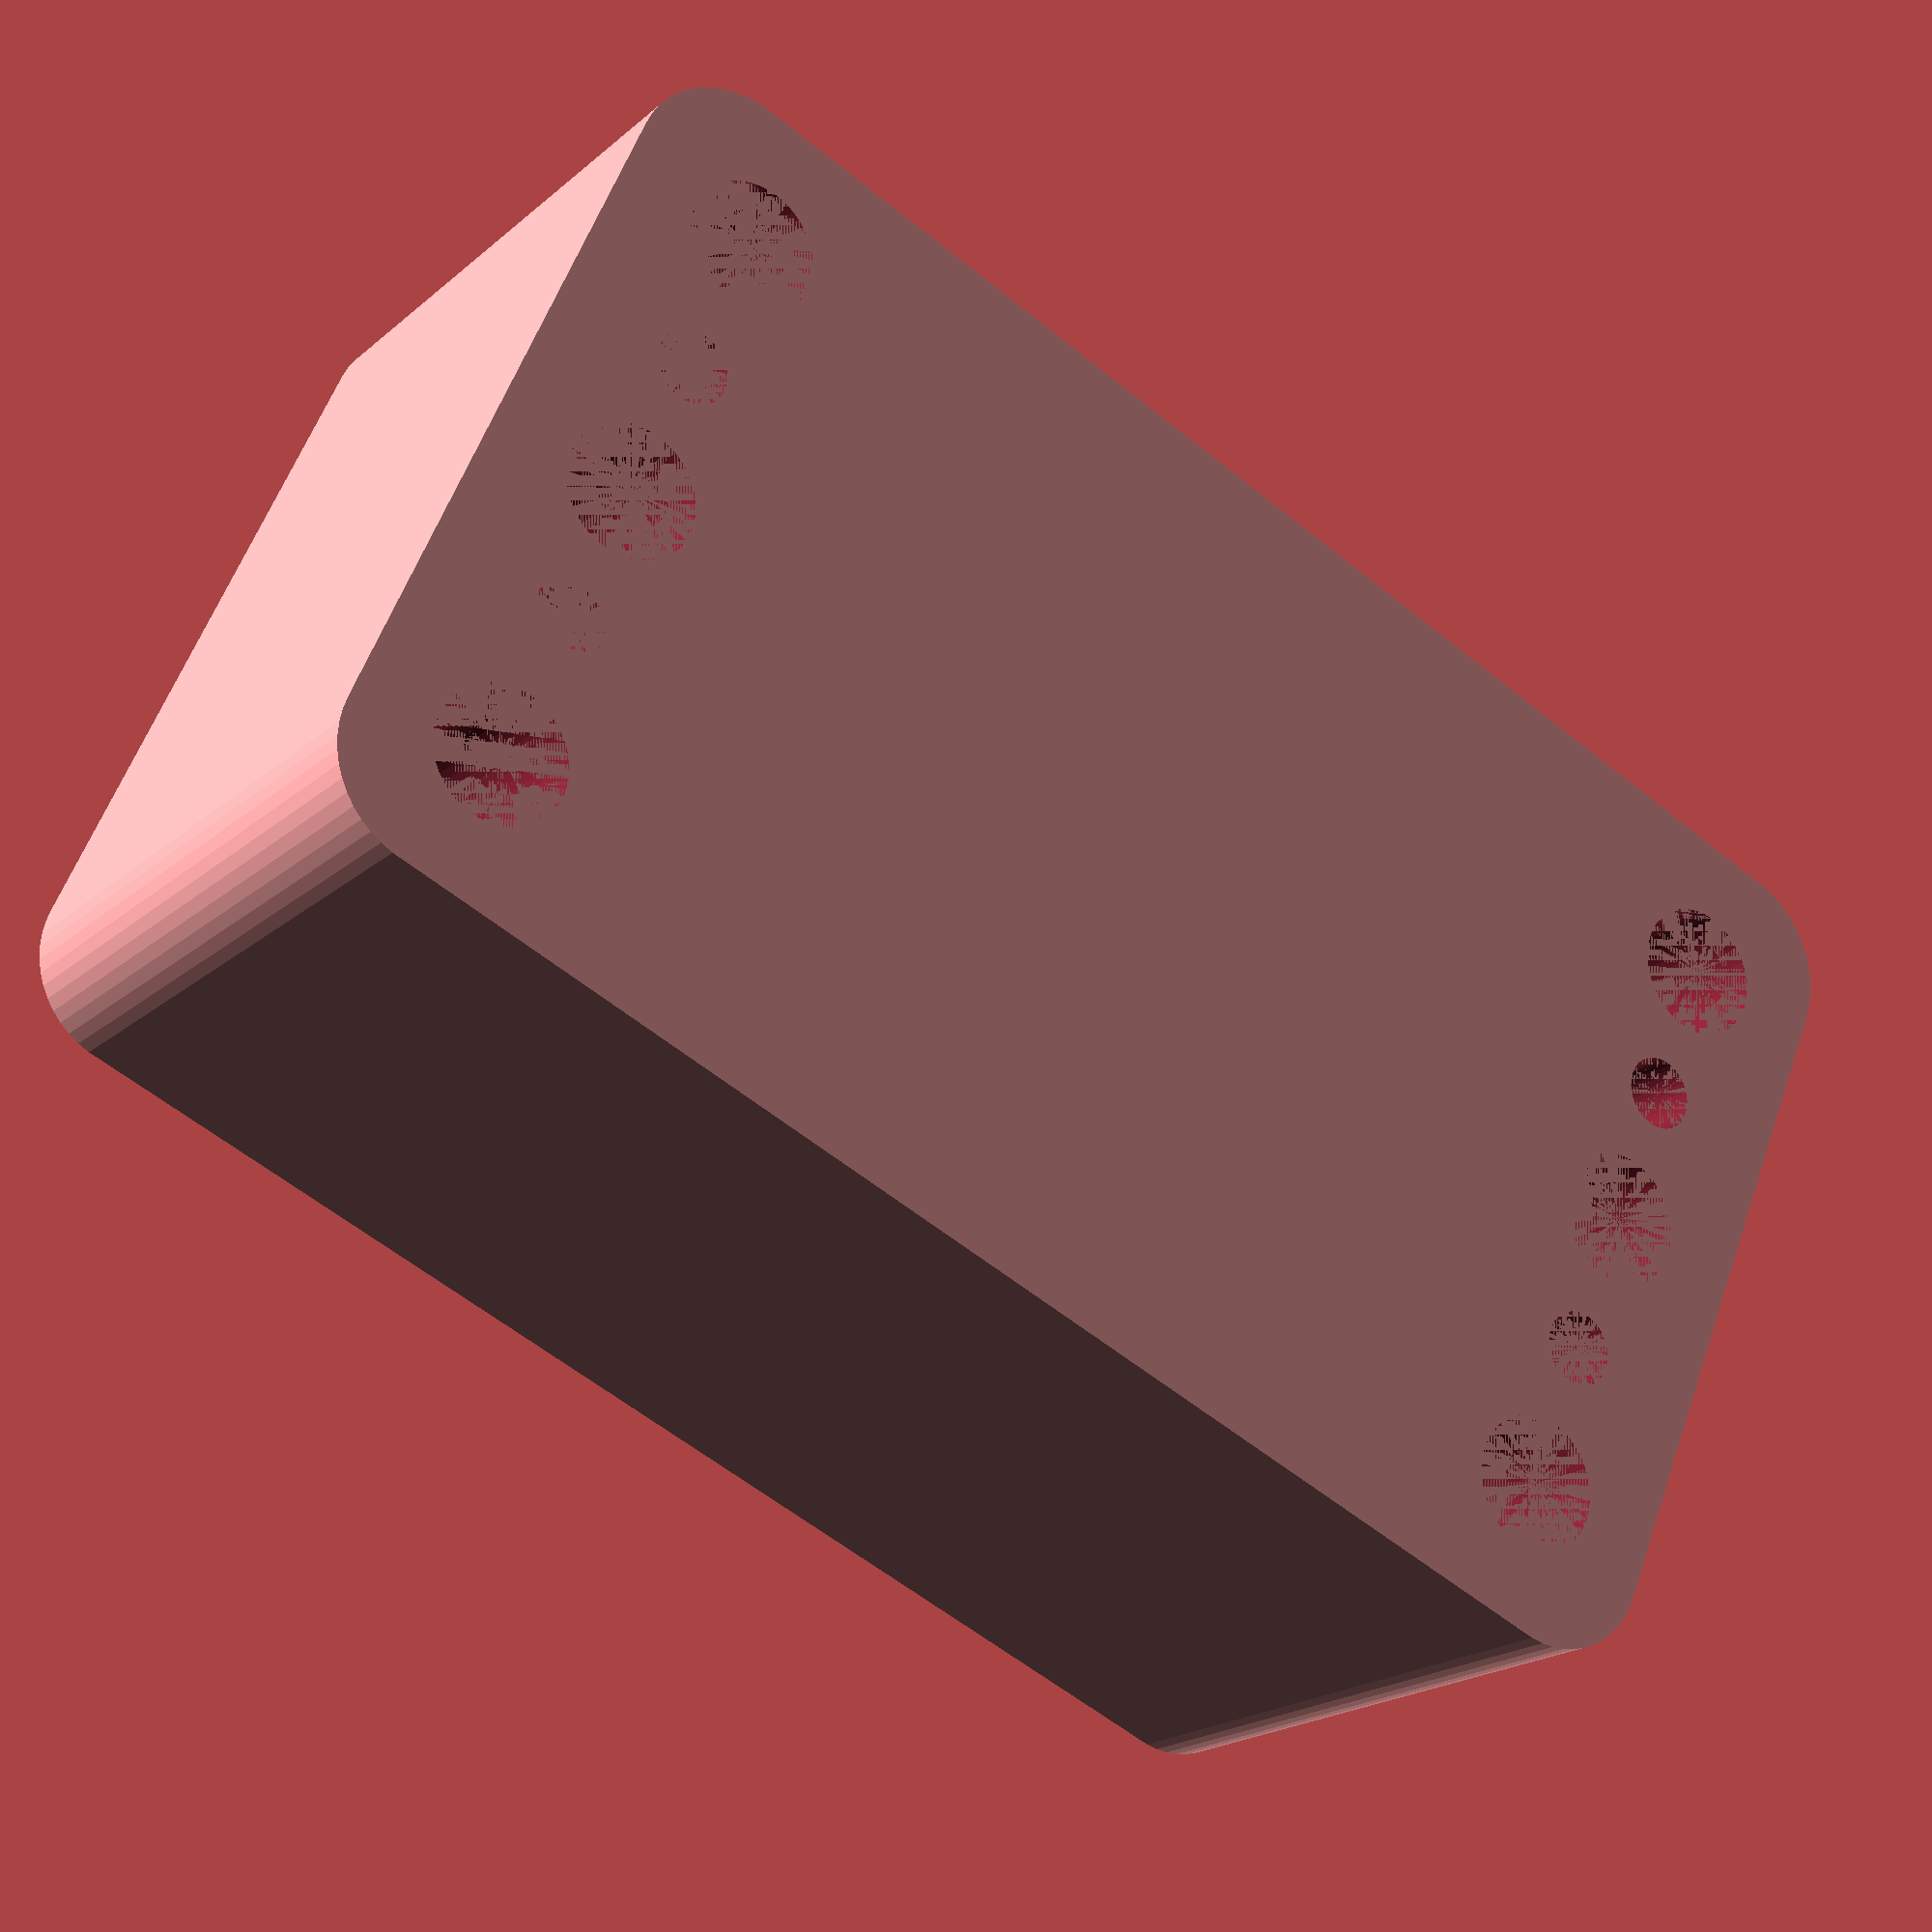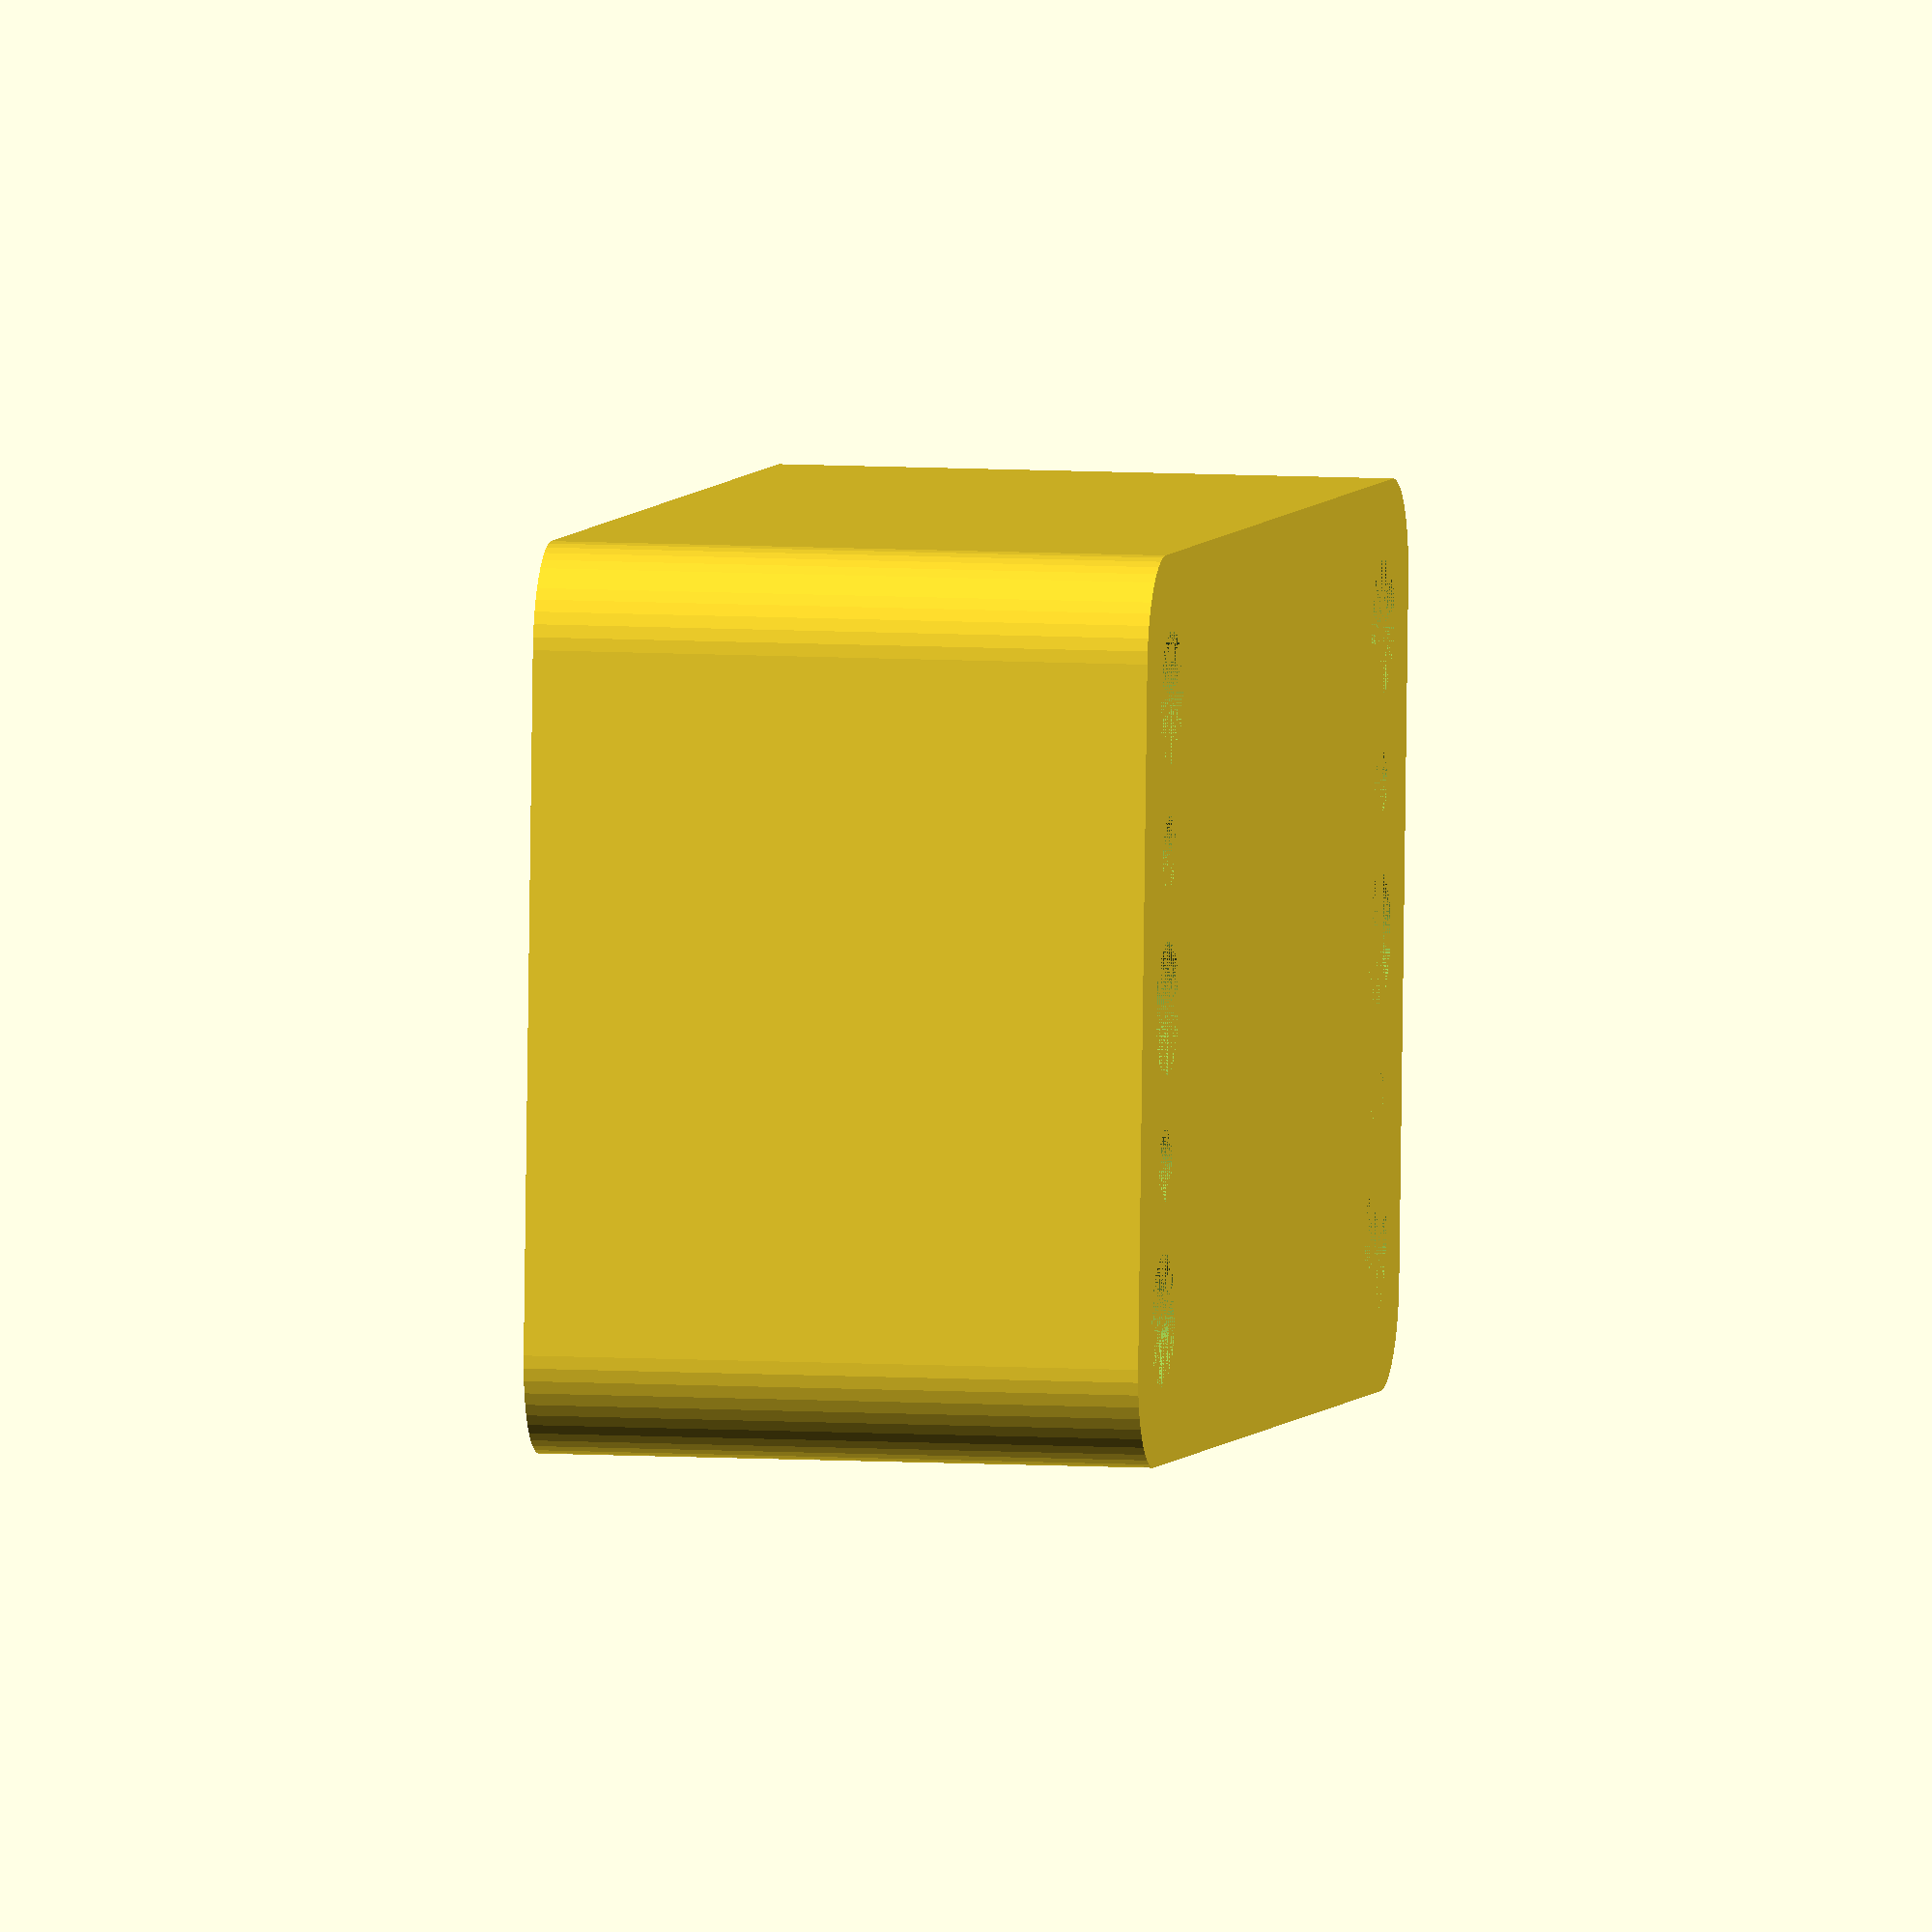
<openscad>
$fn = 50;


difference() {
	union() {
		hull() {
			translate(v = [-32.0000000000, 17.0000000000, 0]) {
				cylinder(h = 30, r = 5);
			}
			translate(v = [32.0000000000, 17.0000000000, 0]) {
				cylinder(h = 30, r = 5);
			}
			translate(v = [-32.0000000000, -17.0000000000, 0]) {
				cylinder(h = 30, r = 5);
			}
			translate(v = [32.0000000000, -17.0000000000, 0]) {
				cylinder(h = 30, r = 5);
			}
		}
	}
	union() {
		translate(v = [-30.0000000000, -15.0000000000, 0]) {
			cylinder(h = 30, r = 3.2500000000);
		}
		translate(v = [-30.0000000000, 0.0000000000, 0]) {
			cylinder(h = 30, r = 3.2500000000);
		}
		translate(v = [-30.0000000000, 15.0000000000, 0]) {
			cylinder(h = 30, r = 3.2500000000);
		}
		translate(v = [30.0000000000, -15.0000000000, 0]) {
			cylinder(h = 30, r = 3.2500000000);
		}
		translate(v = [30.0000000000, 0.0000000000, 0]) {
			cylinder(h = 30, r = 3.2500000000);
		}
		translate(v = [30.0000000000, 15.0000000000, 0]) {
			cylinder(h = 30, r = 3.2500000000);
		}
		translate(v = [-30.0000000000, -15.0000000000, 0]) {
			cylinder(h = 30, r = 1.8000000000);
		}
		translate(v = [-30.0000000000, -7.5000000000, 0]) {
			cylinder(h = 30, r = 1.8000000000);
		}
		translate(v = [-30.0000000000, 0.0000000000, 0]) {
			cylinder(h = 30, r = 1.8000000000);
		}
		translate(v = [-30.0000000000, 7.5000000000, 0]) {
			cylinder(h = 30, r = 1.8000000000);
		}
		translate(v = [-30.0000000000, 15.0000000000, 0]) {
			cylinder(h = 30, r = 1.8000000000);
		}
		translate(v = [30.0000000000, -15.0000000000, 0]) {
			cylinder(h = 30, r = 1.8000000000);
		}
		translate(v = [30.0000000000, -7.5000000000, 0]) {
			cylinder(h = 30, r = 1.8000000000);
		}
		translate(v = [30.0000000000, 0.0000000000, 0]) {
			cylinder(h = 30, r = 1.8000000000);
		}
		translate(v = [30.0000000000, 7.5000000000, 0]) {
			cylinder(h = 30, r = 1.8000000000);
		}
		translate(v = [30.0000000000, 15.0000000000, 0]) {
			cylinder(h = 30, r = 1.8000000000);
		}
		translate(v = [-30.0000000000, -15.0000000000, 0]) {
			cylinder(h = 30, r = 1.8000000000);
		}
		translate(v = [-30.0000000000, -7.5000000000, 0]) {
			cylinder(h = 30, r = 1.8000000000);
		}
		translate(v = [-30.0000000000, 0.0000000000, 0]) {
			cylinder(h = 30, r = 1.8000000000);
		}
		translate(v = [-30.0000000000, 7.5000000000, 0]) {
			cylinder(h = 30, r = 1.8000000000);
		}
		translate(v = [-30.0000000000, 15.0000000000, 0]) {
			cylinder(h = 30, r = 1.8000000000);
		}
		translate(v = [30.0000000000, -15.0000000000, 0]) {
			cylinder(h = 30, r = 1.8000000000);
		}
		translate(v = [30.0000000000, -7.5000000000, 0]) {
			cylinder(h = 30, r = 1.8000000000);
		}
		translate(v = [30.0000000000, 0.0000000000, 0]) {
			cylinder(h = 30, r = 1.8000000000);
		}
		translate(v = [30.0000000000, 7.5000000000, 0]) {
			cylinder(h = 30, r = 1.8000000000);
		}
		translate(v = [30.0000000000, 15.0000000000, 0]) {
			cylinder(h = 30, r = 1.8000000000);
		}
		translate(v = [-30.0000000000, -15.0000000000, 0]) {
			cylinder(h = 30, r = 1.8000000000);
		}
		translate(v = [-30.0000000000, -7.5000000000, 0]) {
			cylinder(h = 30, r = 1.8000000000);
		}
		translate(v = [-30.0000000000, 0.0000000000, 0]) {
			cylinder(h = 30, r = 1.8000000000);
		}
		translate(v = [-30.0000000000, 7.5000000000, 0]) {
			cylinder(h = 30, r = 1.8000000000);
		}
		translate(v = [-30.0000000000, 15.0000000000, 0]) {
			cylinder(h = 30, r = 1.8000000000);
		}
		translate(v = [30.0000000000, -15.0000000000, 0]) {
			cylinder(h = 30, r = 1.8000000000);
		}
		translate(v = [30.0000000000, -7.5000000000, 0]) {
			cylinder(h = 30, r = 1.8000000000);
		}
		translate(v = [30.0000000000, 0.0000000000, 0]) {
			cylinder(h = 30, r = 1.8000000000);
		}
		translate(v = [30.0000000000, 7.5000000000, 0]) {
			cylinder(h = 30, r = 1.8000000000);
		}
		translate(v = [30.0000000000, 15.0000000000, 0]) {
			cylinder(h = 30, r = 1.8000000000);
		}
	}
}
</openscad>
<views>
elev=200.2 azim=203.2 roll=213.8 proj=p view=solid
elev=172.2 azim=355.6 roll=80.2 proj=o view=wireframe
</views>
